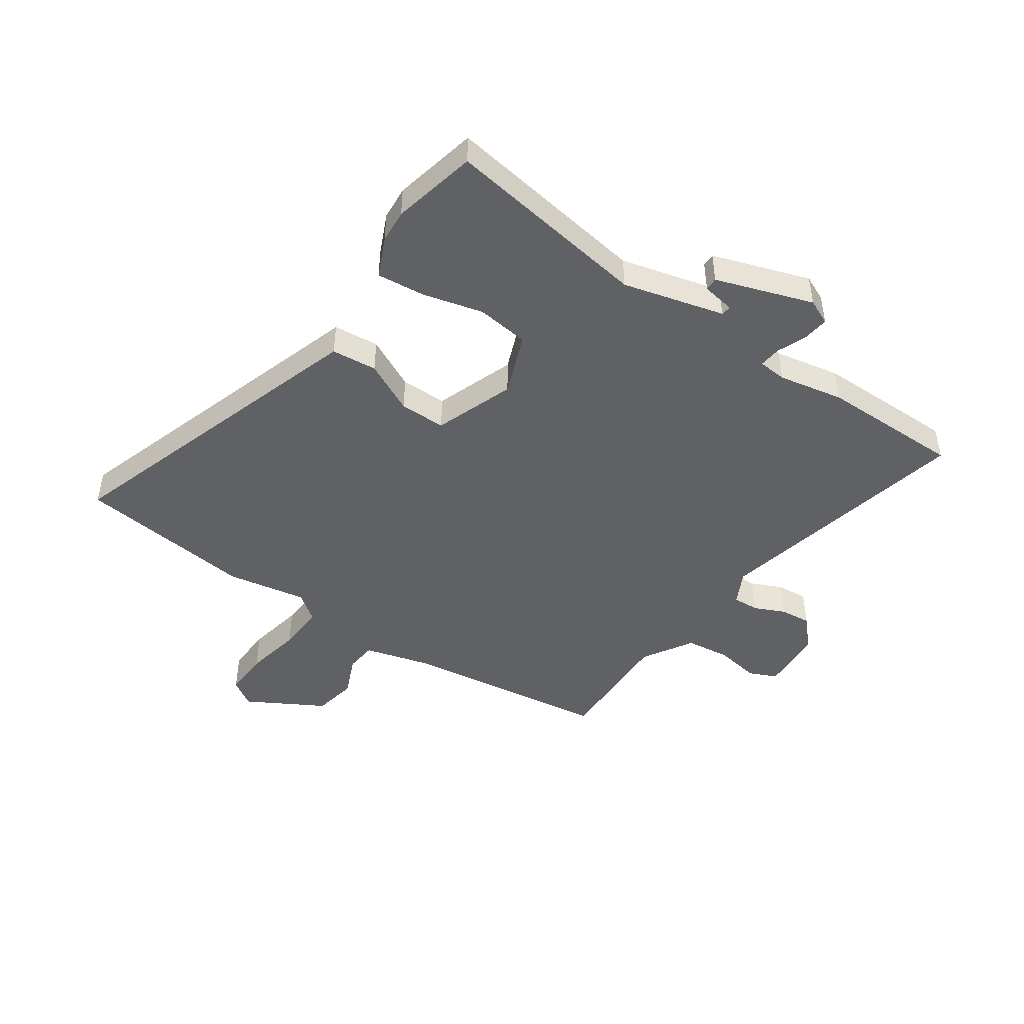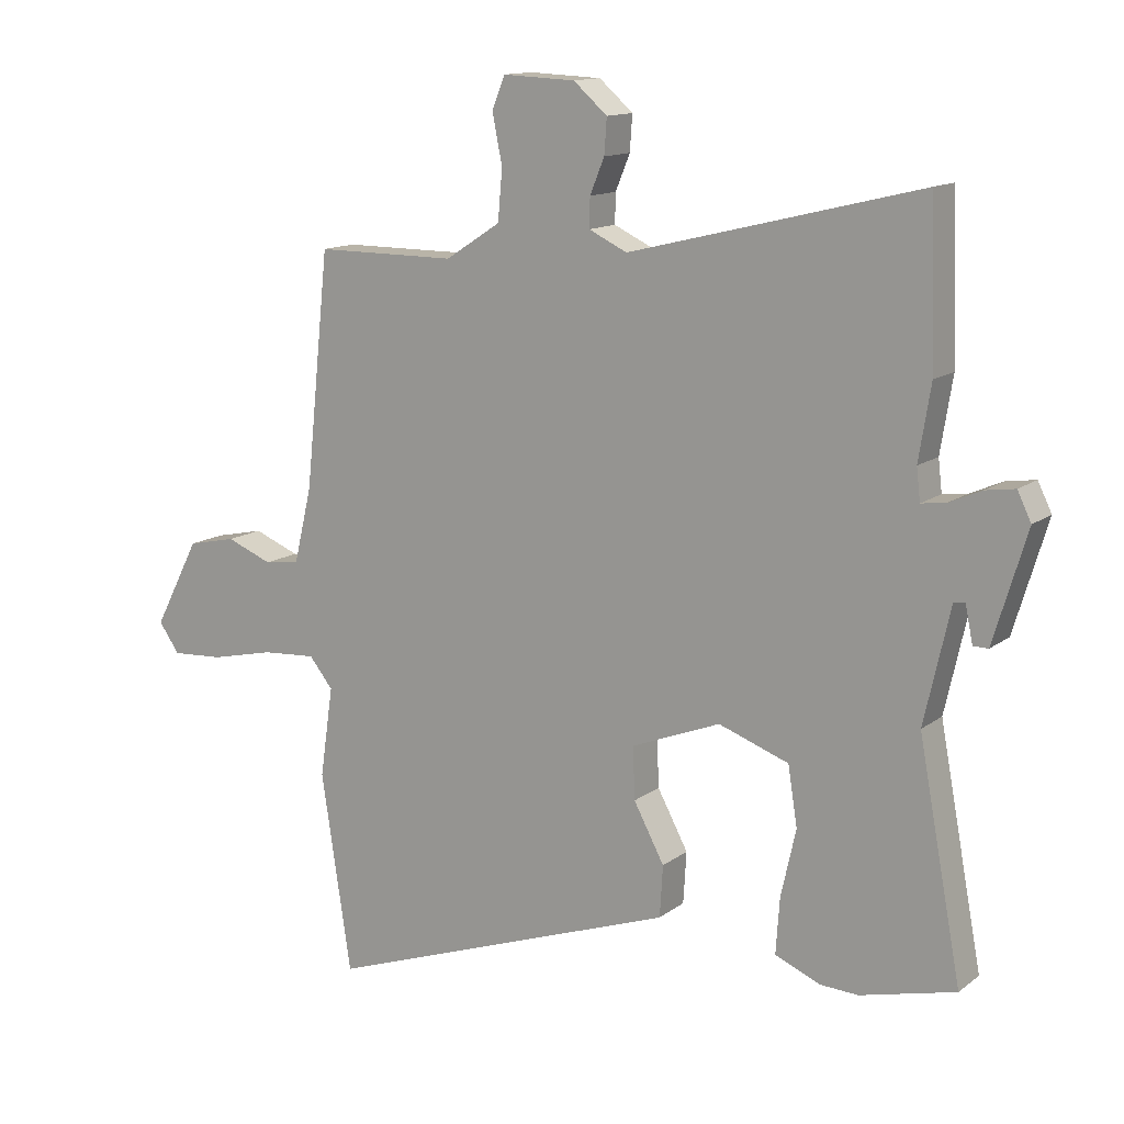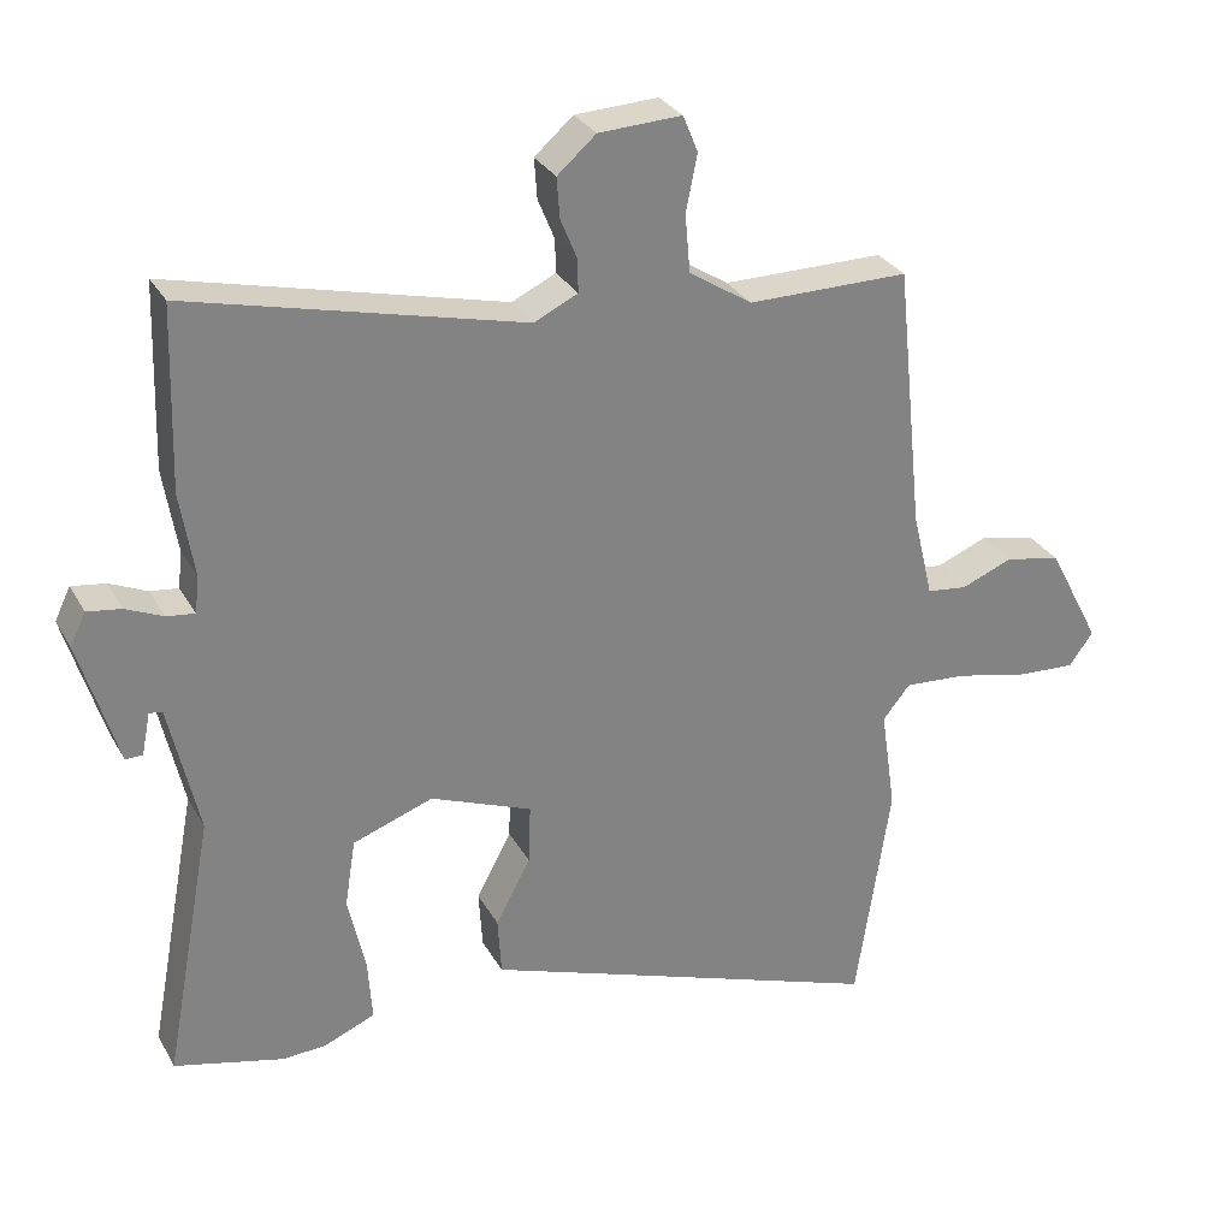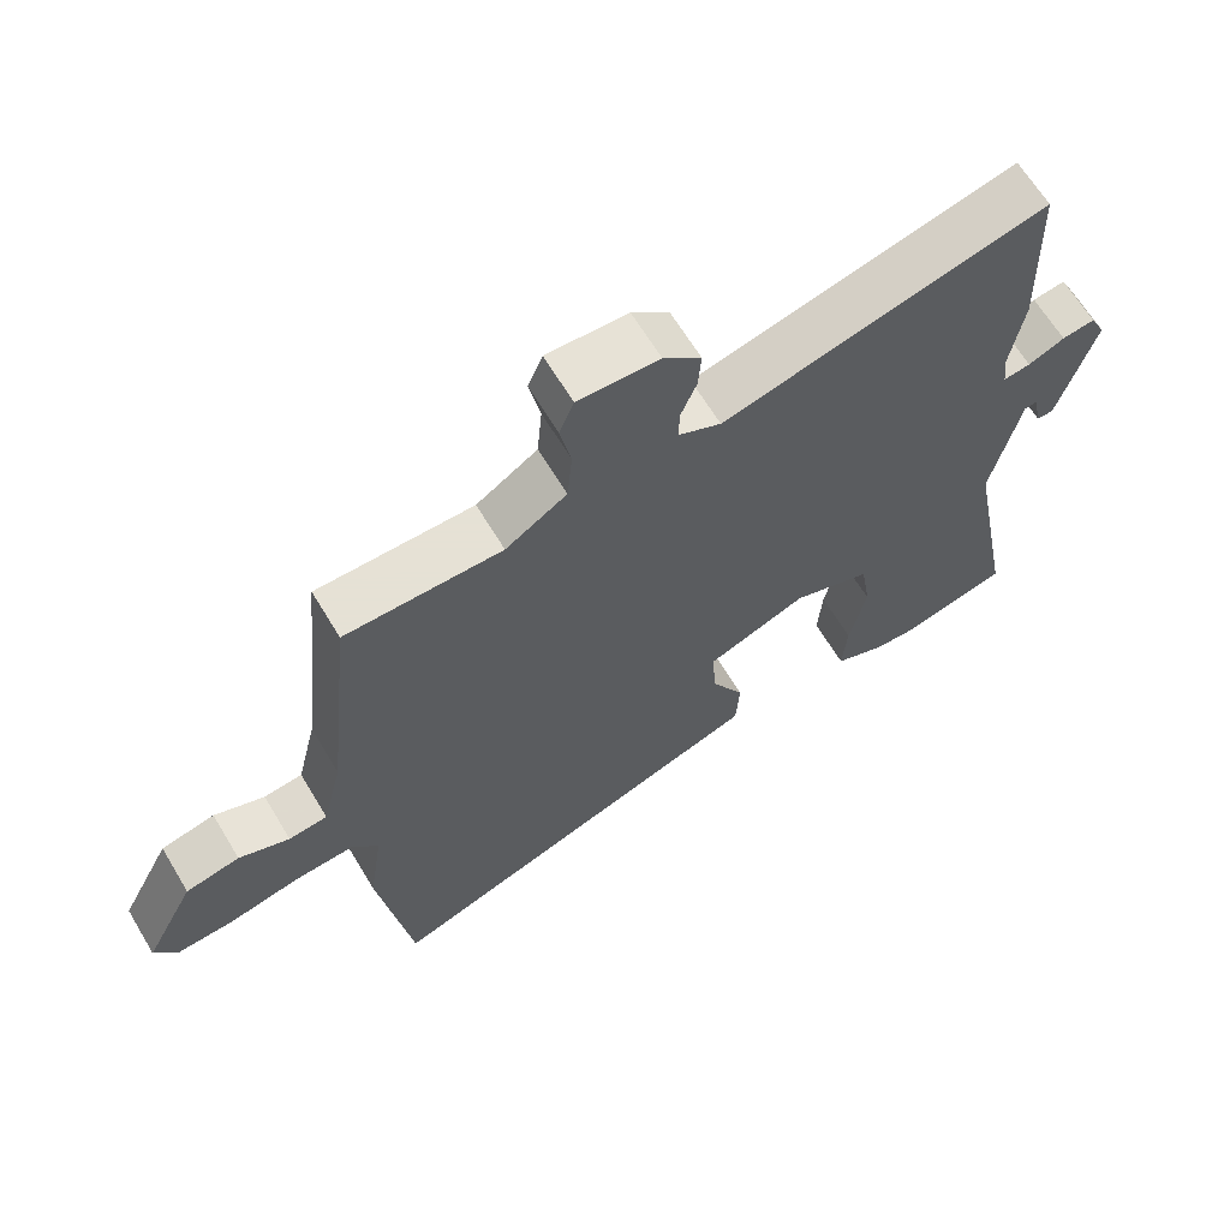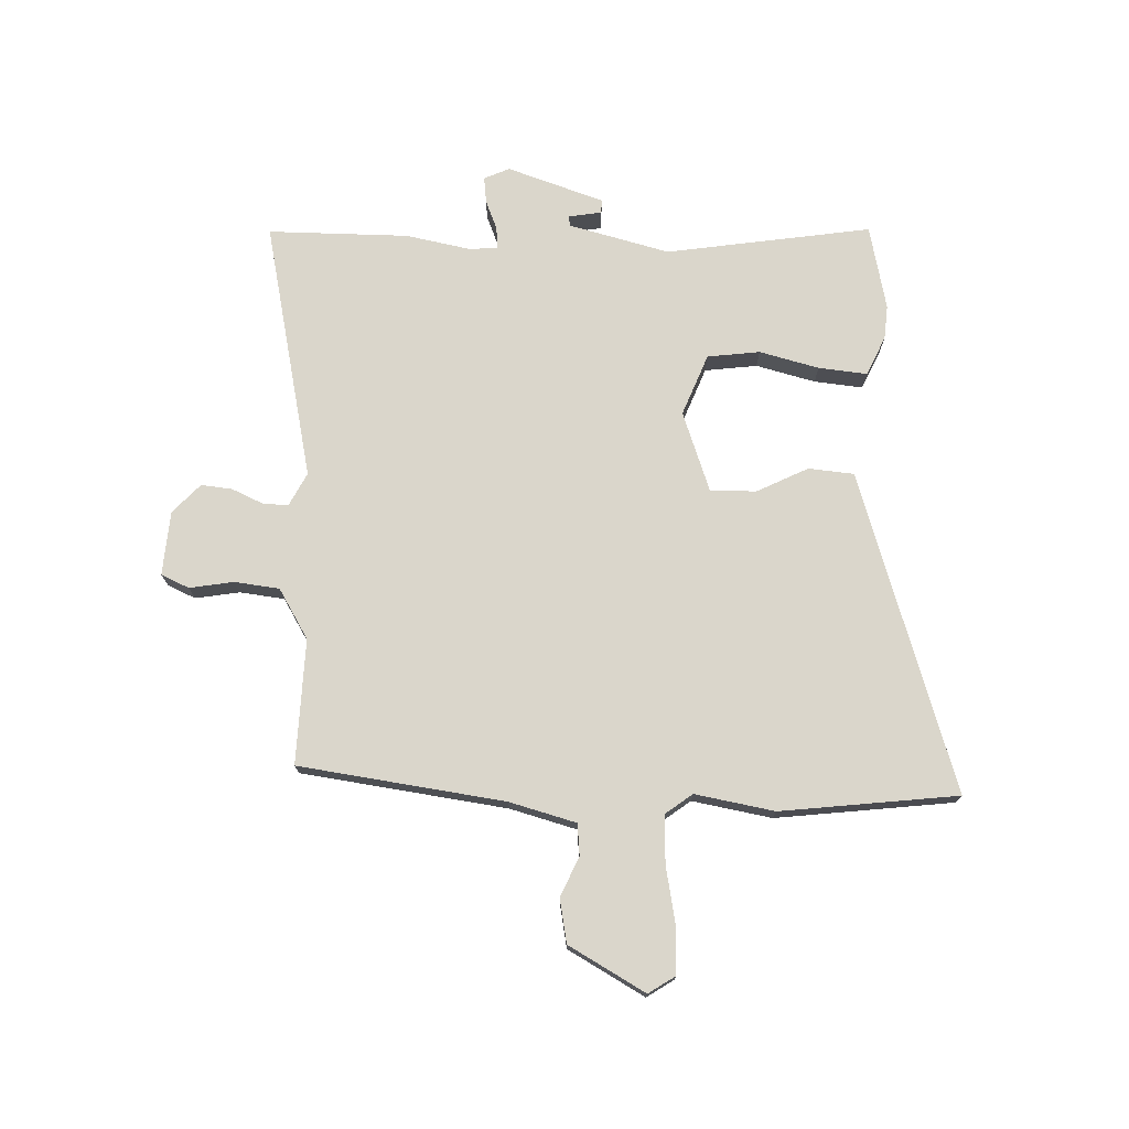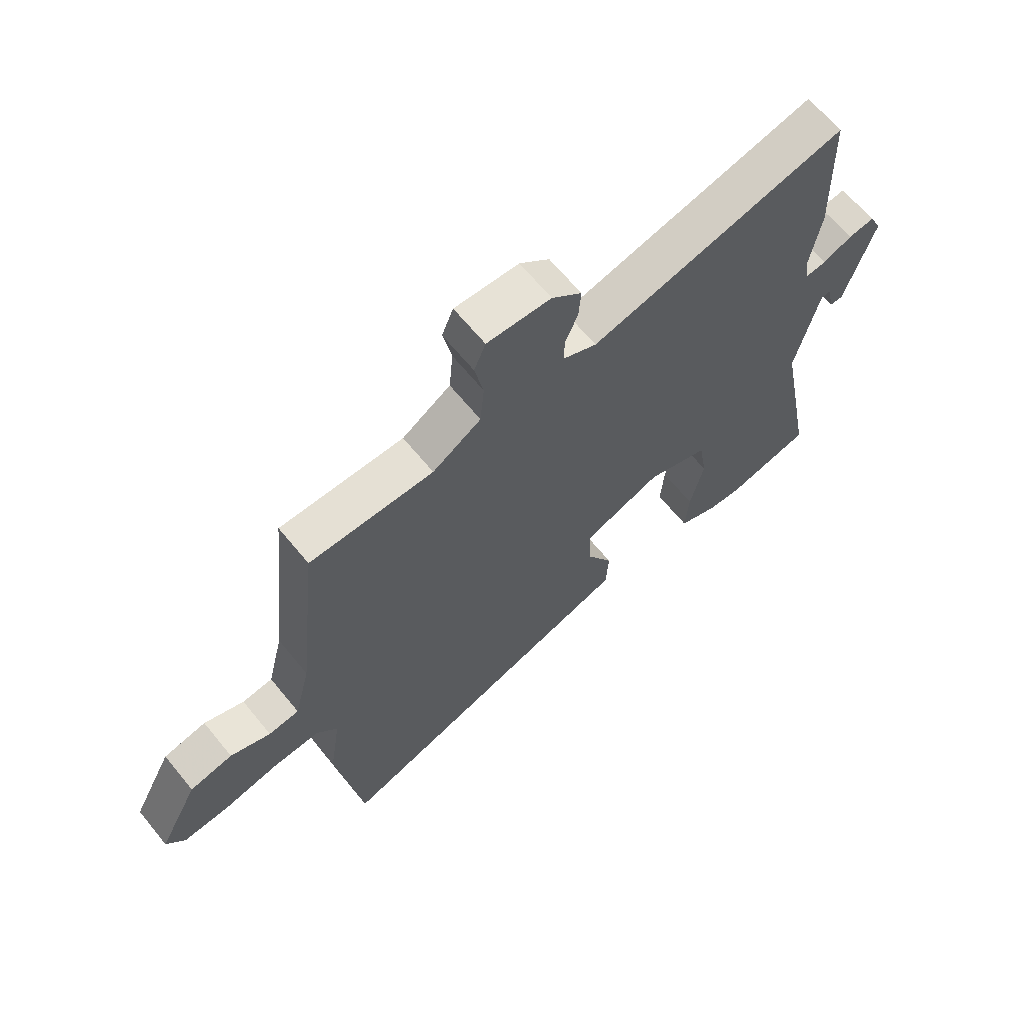
<metadata>
{"format":"obj","ext":"obj","renderer":"f3d","projection":"perspective","resolution":1024,"background":"white","views":[{"elev":-46.2,"azim":-122.8,"up":"+Y"},{"elev":13.3,"azim":-147.9,"up":"+Z"},{"elev":29.8,"azim":-24.5,"up":"+Z"},{"elev":64.9,"azim":149.0,"up":"+Z"},{"elev":74.1,"azim":93.7,"up":"+Y"},{"elev":65.5,"azim":140.7,"up":"+Z"}]}
</metadata>
<code>
v -0.42 0.07 -0.52
v -0.572 0.07 -0.482
v -0.503 0.07 -0.114
v -0.544 0.07 0.069
v -0.562 0.07 0.072
v -0.574 0.07 0.013
v -0.598 0.07 0.013
v -0.651 0.07 0.189
v -0.629 0.07 0.234
v -0.582 0.07 0.227
v -0.53 0.07 0.204
v -0.491 0.07 0.199
v -0.485 0.07 0.25
v -0.504 0.07 0.368
v -0.496 0.07 0.621
v -0.032 0.07 0.506
v 0.029 0.07 0.535
v 0.028 0.07 0.582
v 0.005 0.07 0.638
v 0.001 0.07 0.694
v 0.055 0.07 0.741
v 0.171 0.07 0.746
v 0.192 0.07 0.695
v 0.176 0.07 0.616
v 0.183 0.07 0.535
v 0.271 0.07 0.478
v 0.496 0.07 0.478
v 0.535 0.07 0.106
v 0.564 0.07 -0.015
v 0.62 0.07 -0.022
v 0.693 0.07 0.007
v 0.771 0.07 -0.01
v 0.844 0.07 -0.15
v 0.811 0.07 -0.197
v 0.728 0.07 -0.192
v 0.626 0.07 -0.169
v 0.539 0.07 -0.163
v 0.501 0.07 -0.21
v 0.522 0.07 -0.354
v 0.474 0.07 -0.671
v 0.063 0.07 -0.525
v -0.095 0.07 -0.469
v -0.1 0.07 -0.387
v -0.051 0.07 -0.296
v -0.048 0.07 -0.213
v -0.19 0.07 -0.157
v -0.302 0.07 -0.197
v -0.317 0.07 -0.291
v -0.293 0.07 -0.399
v -0.287 0.07 -0.487
v -0.359 0.07 -0.517
v -0.42 0 -0.52
v -0.572 0 -0.482
v -0.503 0 -0.114
v -0.544 0 0.069
v -0.562 0 0.072
v -0.574 0 0.013
v -0.598 0 0.013
v -0.651 0 0.189
v -0.629 0 0.234
v -0.582 0 0.227
v -0.53 0 0.204
v -0.491 0 0.199
v -0.485 0 0.25
v -0.504 0 0.368
v -0.496 0 0.621
v -0.032 0 0.506
v 0.029 0 0.535
v 0.028 0 0.582
v 0.005 0 0.638
v 0.001 0 0.694
v 0.055 0 0.741
v 0.171 0 0.746
v 0.192 0 0.695
v 0.176 0 0.616
v 0.183 0 0.535
v 0.271 0 0.478
v 0.496 0 0.478
v 0.535 0 0.106
v 0.564 0 -0.015
v 0.62 0 -0.022
v 0.693 0 0.007
v 0.771 0 -0.01
v 0.844 0 -0.15
v 0.811 0 -0.197
v 0.728 0 -0.192
v 0.626 0 -0.169
v 0.539 0 -0.163
v 0.501 0 -0.21
v 0.522 0 -0.354
v 0.474 0 -0.671
v 0.063 0 -0.525
v -0.095 0 -0.469
v -0.1 0 -0.387
v -0.051 0 -0.296
v -0.048 0 -0.213
v -0.19 0 -0.157
v -0.302 0 -0.197
v -0.317 0 -0.291
v -0.293 0 -0.399
v -0.287 0 -0.487
v -0.359 0 -0.517
f 1 2 3
f 51 1 3
f 50 51 3
f 49 50 3
f 48 49 3
f 47 48 3 4
f 46 47 4
f 45 46 4
f 41 42 43 44
f 41 44 45
f 40 41 45
f 39 40 45
f 38 39 45
f 37 38 45 4
f 34 35 36
f 33 34 36
f 32 33 36
f 31 32 36
f 30 31 36
f 36 37 4
f 30 36 4
f 29 30 4
f 26 27 28
f 29 4 5
f 28 29 5
f 26 28 5
f 25 26 5
f 22 23 24
f 21 22 24
f 20 21 24
f 19 20 24
f 18 19 24
f 17 18 24 25
f 16 17 25 5
f 13 14 15 16
f 12 13 16
f 9 10 11
f 8 9 11
f 7 8 11
f 7 11 12
f 5 6 7
f 5 7 12
f 5 12 16
f 54 53 52
f 54 52 102
f 54 102 101
f 54 101 100
f 54 100 99
f 55 54 99 98
f 55 98 97
f 55 97 96
f 95 94 93 92
f 96 95 92
f 96 92 91
f 96 91 90
f 96 90 89
f 55 96 89 88
f 87 86 85
f 87 85 84
f 87 84 83
f 87 83 82
f 87 82 81
f 55 88 87
f 55 87 81
f 55 81 80
f 79 78 77
f 56 55 80
f 56 80 79
f 56 79 77
f 56 77 76
f 75 74 73
f 75 73 72
f 75 72 71
f 75 71 70
f 75 70 69
f 76 75 69 68
f 56 76 68 67
f 67 66 65 64
f 67 64 63
f 62 61 60
f 62 60 59
f 62 59 58
f 63 62 58
f 58 57 56
f 63 58 56
f 67 63 56
f 1 52 53 2
f 2 53 54 3
f 3 54 55 4
f 4 55 56 5
f 5 56 57 6
f 6 57 58 7
f 7 58 59 8
f 8 59 60 9
f 9 60 61 10
f 10 61 62 11
f 11 62 63 12
f 12 63 64 13
f 13 64 65 14
f 14 65 66 15
f 15 66 67 16
f 16 67 68 17
f 17 68 69 18
f 18 69 70 19
f 19 70 71 20
f 20 71 72 21
f 21 72 73 22
f 22 73 74 23
f 23 74 75 24
f 24 75 76 25
f 25 76 77 26
f 26 77 78 27
f 27 78 79 28
f 28 79 80 29
f 29 80 81 30
f 30 81 82 31
f 31 82 83 32
f 32 83 84 33
f 33 84 85 34
f 34 85 86 35
f 35 86 87 36
f 36 87 88 37
f 37 88 89 38
f 38 89 90 39
f 39 90 91 40
f 40 91 92 41
f 41 92 93 42
f 42 93 94 43
f 43 94 95 44
f 44 95 96 45
f 45 96 97 46
f 46 97 98 47
f 47 98 99 48
f 48 99 100 49
f 49 100 101 50
f 50 101 102 51
f 51 102 52 1

</code>
